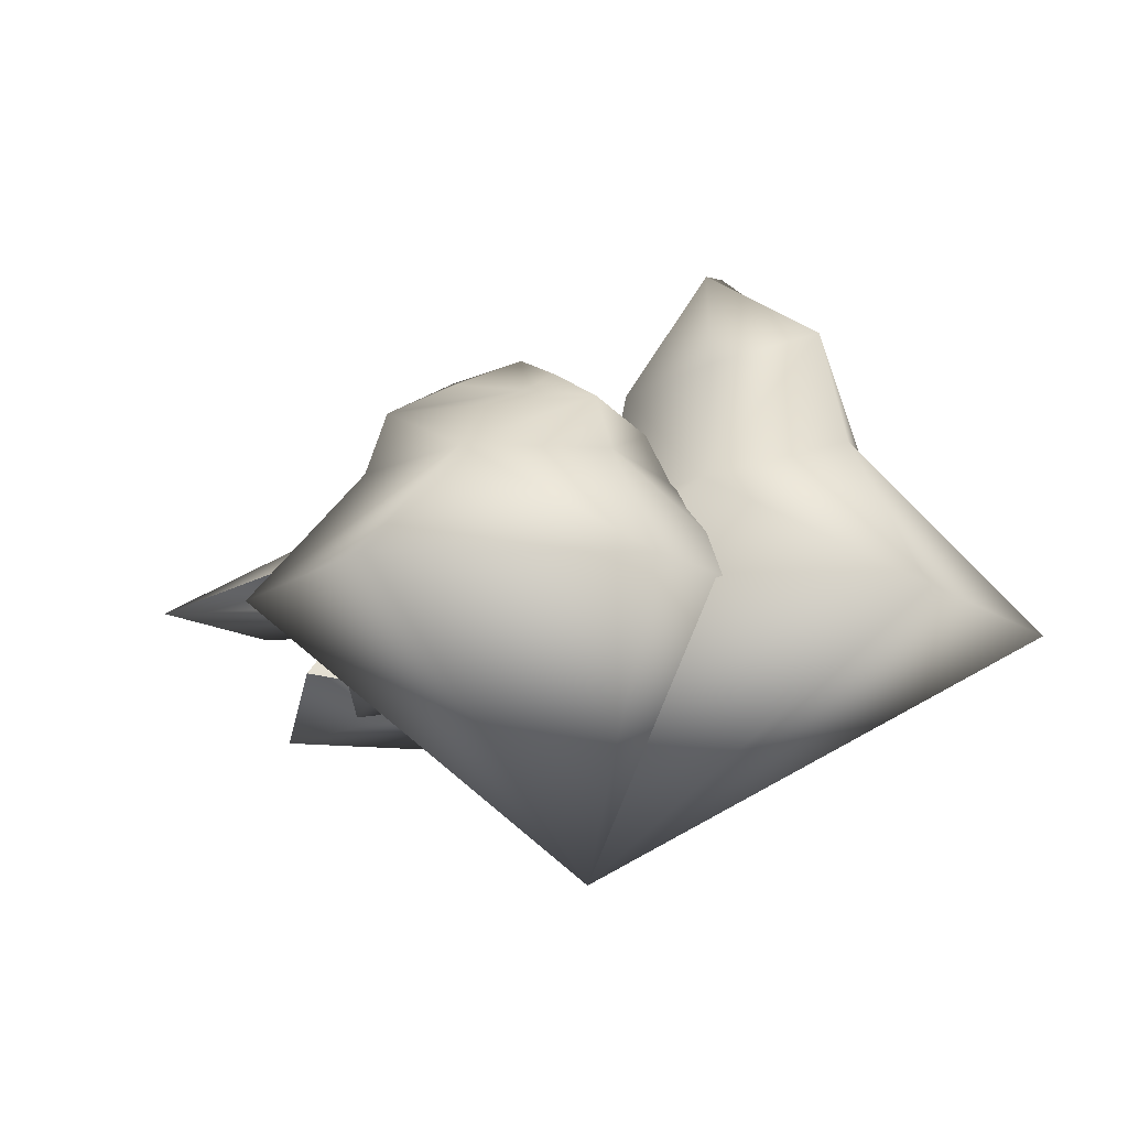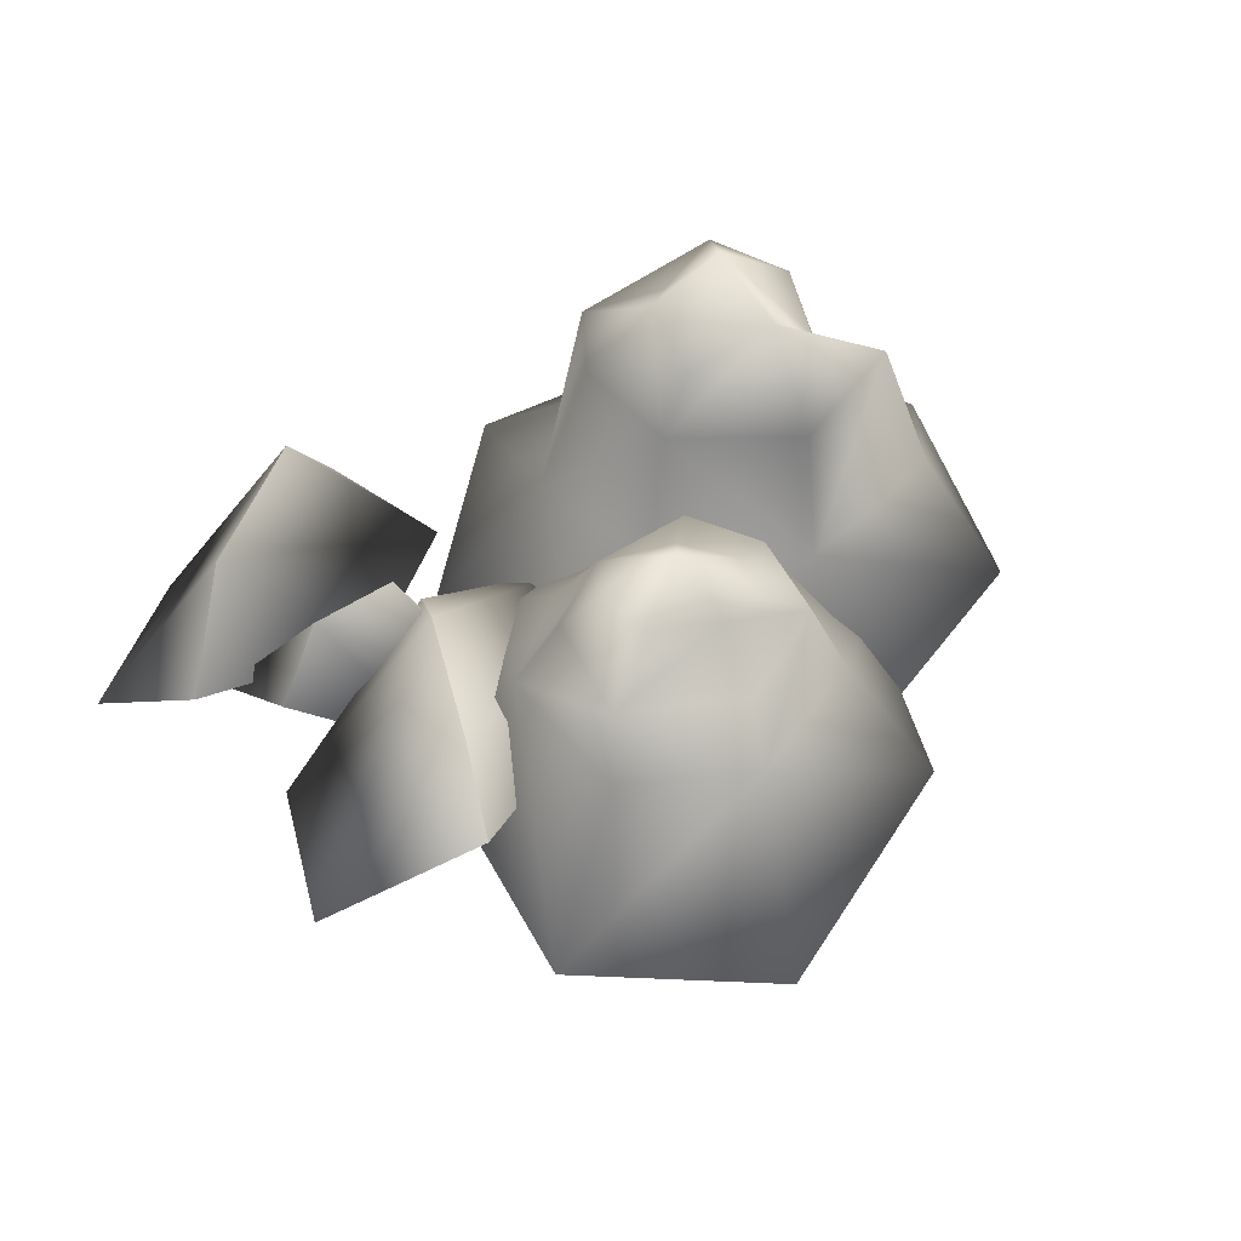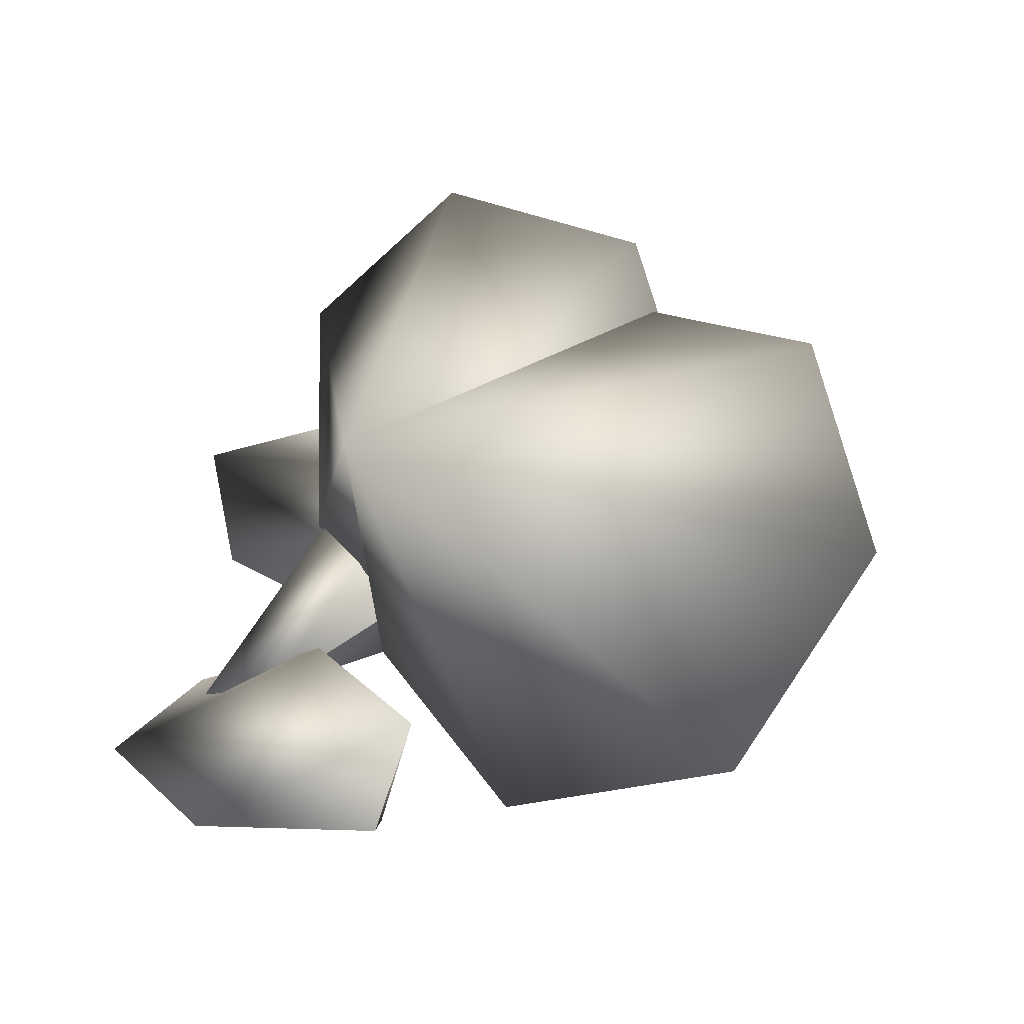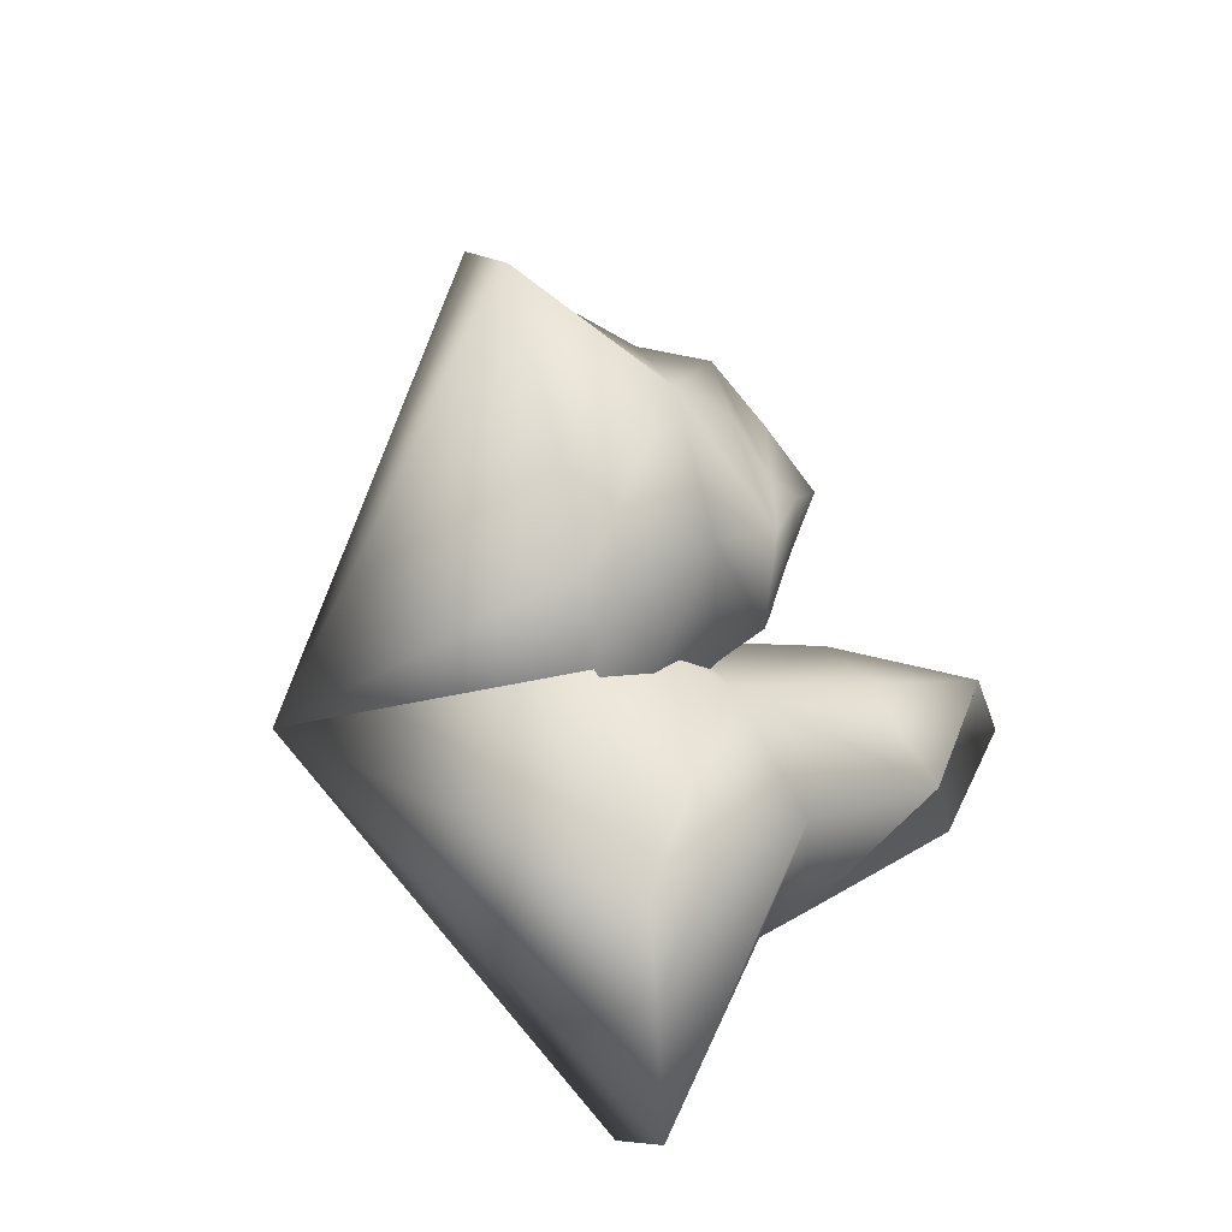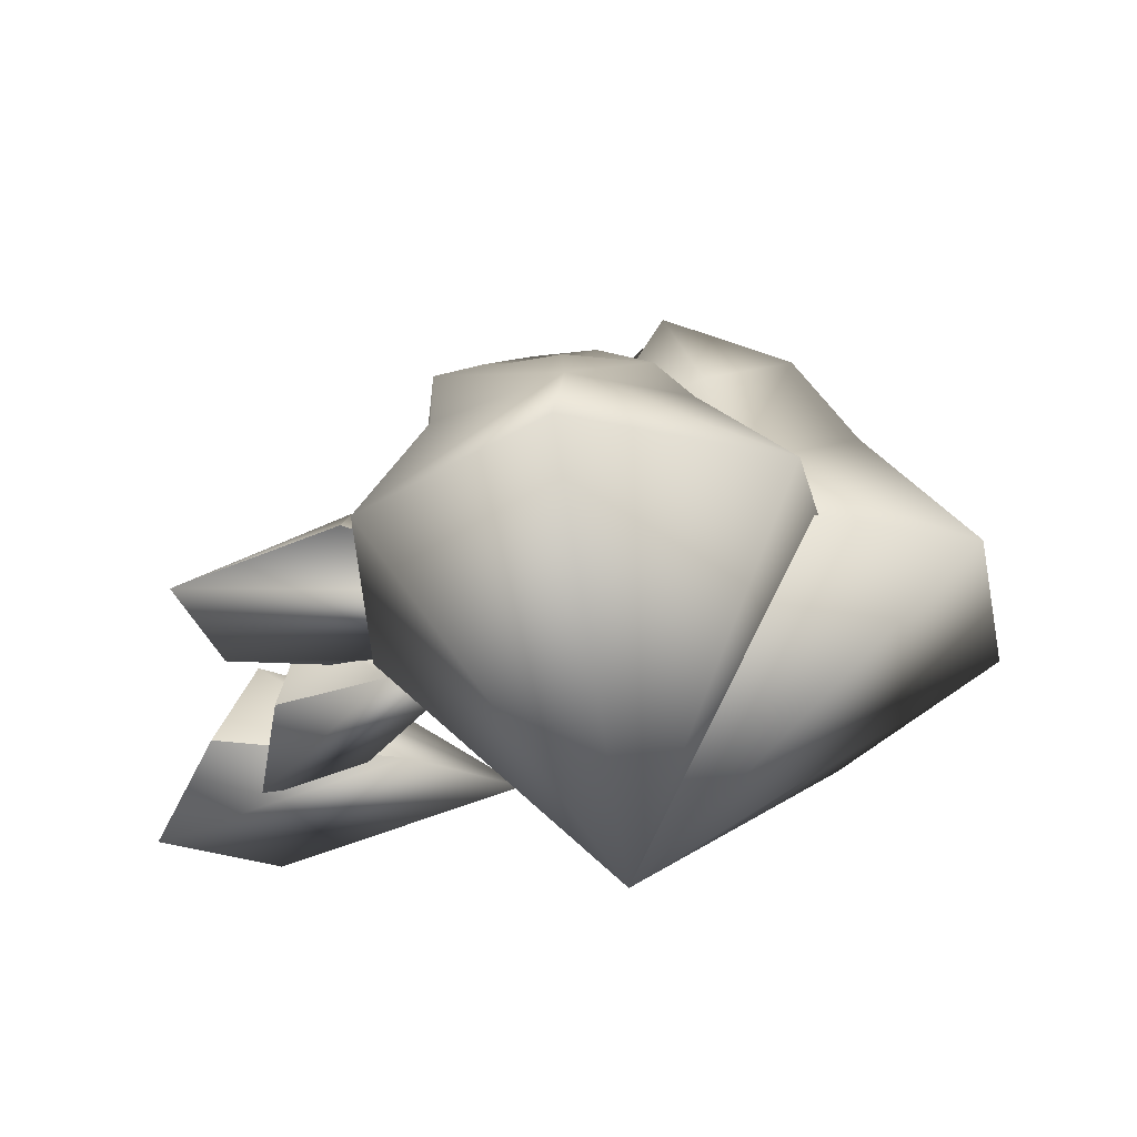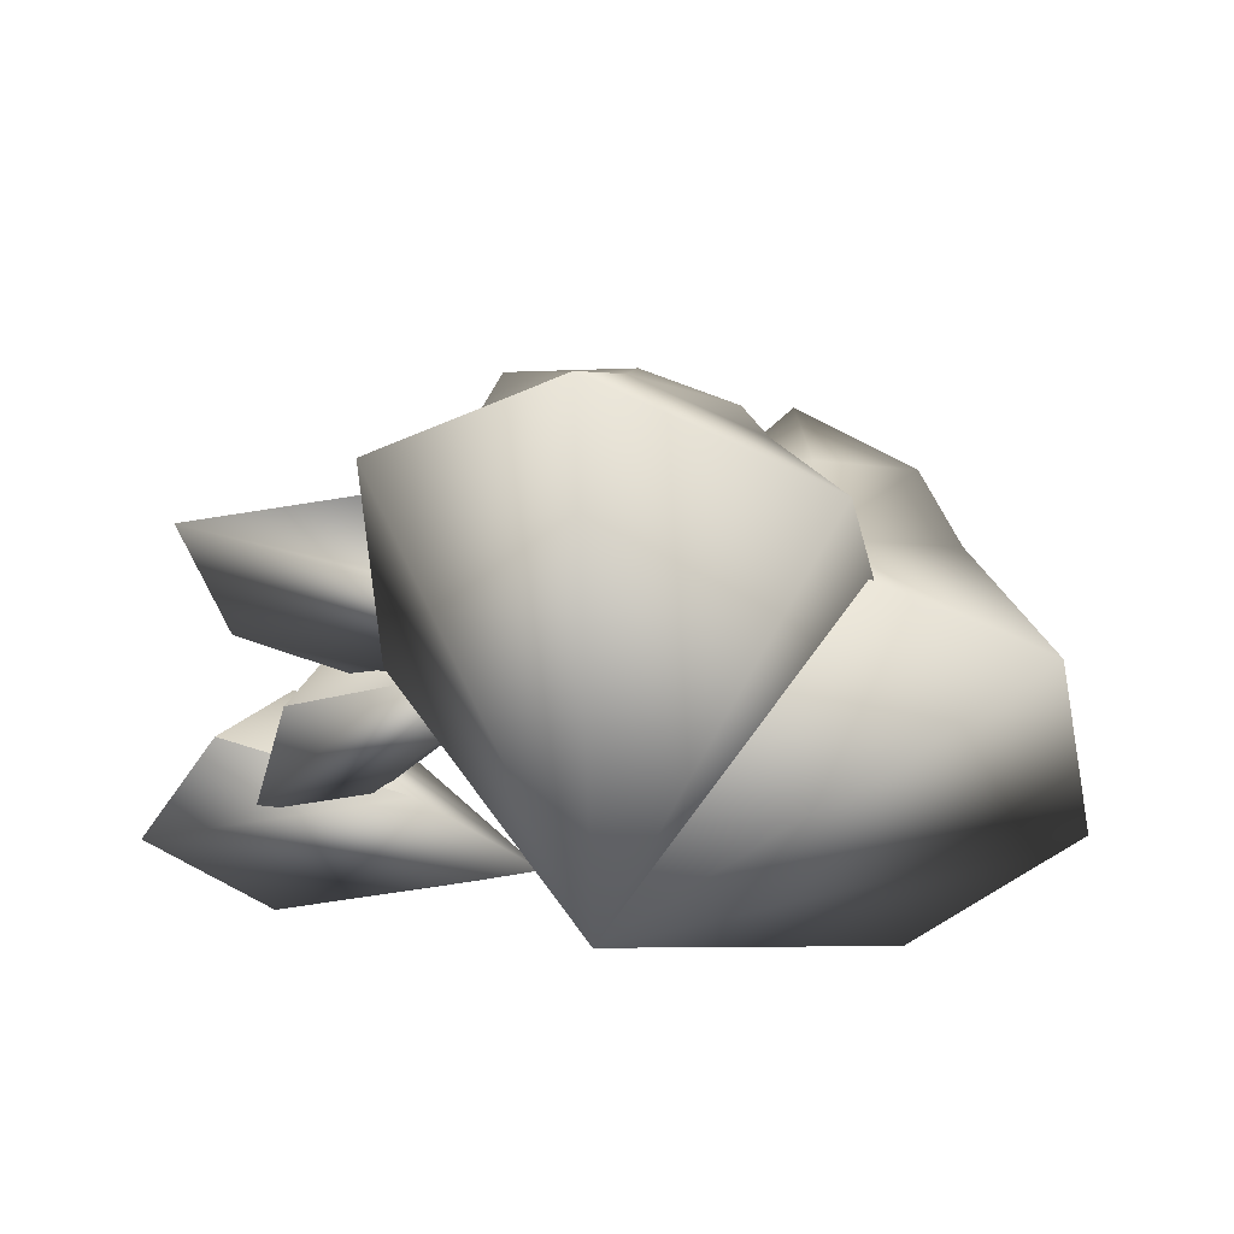
<metadata>
{"format":"obj","ext":"obj","renderer":"f3d","projection":"perspective","resolution":1024,"background":"white","views":[{"elev":-15.9,"azim":23.7,"up":"+Y"},{"elev":47.2,"azim":-27.9,"up":"+Y"},{"elev":-27.0,"azim":30.4,"up":"+Z"},{"elev":41.6,"azim":75.1,"up":"+Z"},{"elev":57.4,"azim":-10.7,"up":"+Z"},{"elev":48.0,"azim":3.2,"up":"+Z"}]}
</metadata>
<code>
v 4.931 30.38 36.36
v 8.904 22.3 44.04
v 13.92 24.43 43.53
v -3.467 25.45 42.8
v -6.934 28.08 36.78
v -1.029 27.34 30.67
v 7.452 26.88 31.49
v 15.56 23.49 35.21
v 36.63 -10.79 58.02
v 25.82 9.043 48.98
v 5.94 8.85 60.17
v 0.2924 -12.46 80.31
v -28.29 -12.46 63.32
v -14.1 9.007 52.63
v -17.07 8.567 29.21
v -27.59 -10.79 19.83
v -7.069 -10.79 -3.476
v -4.885 9.456 17.52
v 14.93 9.456 13.94
v 24.99 -10.79 -0.2216
v 44.43 -10.79 27.15
v 27.01 9.456 27.82
v 21.7 19.21 45.18
v 7.123 16.86 53.86
v -12.11 19.68 49.44
v -10.92 19.78 31.57
v -1.313 21.04 24.39
v 13.89 21.46 22.45
v 23.44 17.46 29.17
v 4.618 -50.13 9.102
v 28.2 52.03 5.483
v 30 47.63 18.04
v 38.93 38.98 13.77
v 21.24 35.37 9.573
v 18.09 44.82 4.175
v 25.77 37.47 -6.012
v 34.03 42.59 -7.402
v 42.38 40 1.609
v 67.81 -11.29 28.17
v 54.95 14.05 23.36
v 32.55 9.68 28.5
v 32.34 -11.29 46.91
v -3.658 -11.29 31
v 11.16 9.835 17.81
v 3.419 9.401 -3.253
v -13.08 -11.29 -7.556
v 11.17 -11.29 -39.74
v 15.16 8.705 -18.84
v 37.54 8.271 -17.2
v 50.83 -11.29 -41.31
v 76.04 -11.29 -11.08
v 53.71 8.426 0.4188
v 49.14 34.71 18.25
v 32.87 29.92 24.22
v 14.34 30.05 14.96
v 10.17 32.34 -0.5411
v 17.61 28.41 -16.51
v 36.79 16.03 -14.83
v 50.79 16.17 0.4318
v -16.69 -5.823 1.705
v -23.7 7.575 2.39
v -12.06 -12.08 16.35
v -43.64 -6.758 5.363
v -25.53 -12.55 18.18
v -37.18 7.107 4.219
v -16.69 -5.823 1.705
v -34.52 -13.66 -10.88
v -43.64 -6.758 5.363
v -47.99 -14.13 -9.055
v -16.69 -5.823 1.705
v -23.7 7.575 2.39
v -43.64 -6.758 5.363
v -37.18 7.107 4.219
v -17.33 -5.713 -36.96
v -27.13 10.83 -28.27
v -5.556 -13.44 -22.92
v -54.64 -6.867 -2.234
v -24.21 -14.02 -5.554
v -45.79 10.25 -10.91
v -17.33 -5.713 -36.96
v -47.28 -15.39 -33.65
v -54.64 -6.867 -2.234
v -65.93 -15.97 -16.29
v -17.33 -5.713 -36.96
v -27.13 10.83 -28.27
v -54.64 -6.867 -2.234
v -45.79 10.25 -10.91
v -18.35 -1.311 -0.2485
v -21.71 7.642 11.56
v 7.992 -5.496 1.594
v -29.62 -1.936 45.77
v 2.356 -5.809 24.6
v -27.34 7.33 34.57
v -18.35 -1.311 -0.2485
v -49.78 -6.549 20.62
v -29.62 -1.936 45.77
v -55.41 -6.861 43.62
v -18.35 -1.311 -0.2485
v -21.71 7.642 11.56
v -29.62 -1.936 45.77
v -27.34 7.33 34.57
g Sphere01
f 1 2 3
f 1 4 2
f 1 5 4
f 1 6 5
f 1 7 6
f 1 8 7
f 1 3 8
f 9 10 11
f 9 11 12
f 12 11 13
f 11 14 13
f 13 14 15
f 13 15 16
f 16 15 17
f 15 18 17
f 17 18 19
f 17 19 20
f 20 19 21
f 19 22 21
f 21 22 10
f 21 10 9
f 10 23 11
f 23 24 11
f 11 24 25
f 11 25 14
f 14 25 15
f 25 26 15
f 15 26 27
f 15 27 18
f 18 27 19
f 27 28 19
f 19 28 29
f 19 29 22
f 22 29 10
f 29 23 10
f 23 3 2
f 23 2 24
f 24 2 25
f 2 4 25
f 25 4 5
f 25 5 26
f 26 5 27
f 5 6 27
f 27 6 7
f 27 7 28
f 28 7 29
f 7 8 29
f 29 8 3
f 29 3 23
f 9 12 30
f 12 13 30
f 13 16 30
f 16 17 30
f 17 20 30
f 20 21 30
f 21 9 30
g Sphere03
f 31 32 33
f 31 34 32
f 31 35 34
f 31 36 35
f 31 37 36
f 31 38 37
f 31 33 38
f 39 40 41
f 39 41 42
f 42 41 43
f 41 44 43
f 43 44 45
f 43 45 46
f 46 45 47
f 45 48 47
f 47 48 49
f 47 49 50
f 50 49 51
f 49 52 51
f 51 52 40
f 51 40 39
f 40 53 41
f 53 54 41
f 41 54 55
f 41 55 44
f 44 55 45
f 55 56 45
f 45 56 57
f 45 57 48
f 48 57 49
f 57 58 49
f 49 58 59
f 49 59 52
f 52 59 40
f 59 53 40
f 53 33 32
f 53 32 54
f 54 32 55
f 32 34 55
f 55 34 35
f 55 35 56
f 56 35 57
f 35 36 57
f 57 36 37
f 57 37 58
f 58 37 59
f 37 38 59
f 59 38 33
f 59 33 53
f 39 42 30
f 42 43 30
f 43 46 30
f 46 47 30
f 47 50 30
f 50 51 30
f 51 39 30
g Sphere04
f 60 61 62
f 63 64 65
f 66 62 67
f 68 69 64
f 70 67 71
f 72 73 69
f 61 65 62
f 65 64 62
f 62 64 69
f 62 69 67
f 67 69 71
f 69 73 71
g Duplicate01
f 74 75 76
f 77 78 79
f 80 76 81
f 82 83 78
f 84 81 85
f 86 87 83
f 75 79 76
f 79 78 76
f 76 78 83
f 76 83 81
f 81 83 85
f 83 87 85
g Duplicate02
f 88 89 90
f 91 92 93
f 94 90 95
f 96 97 92
f 98 95 99
f 100 101 97
f 89 93 90
f 93 92 90
f 90 92 97
f 90 97 95
f 95 97 99
f 97 101 99

</code>
